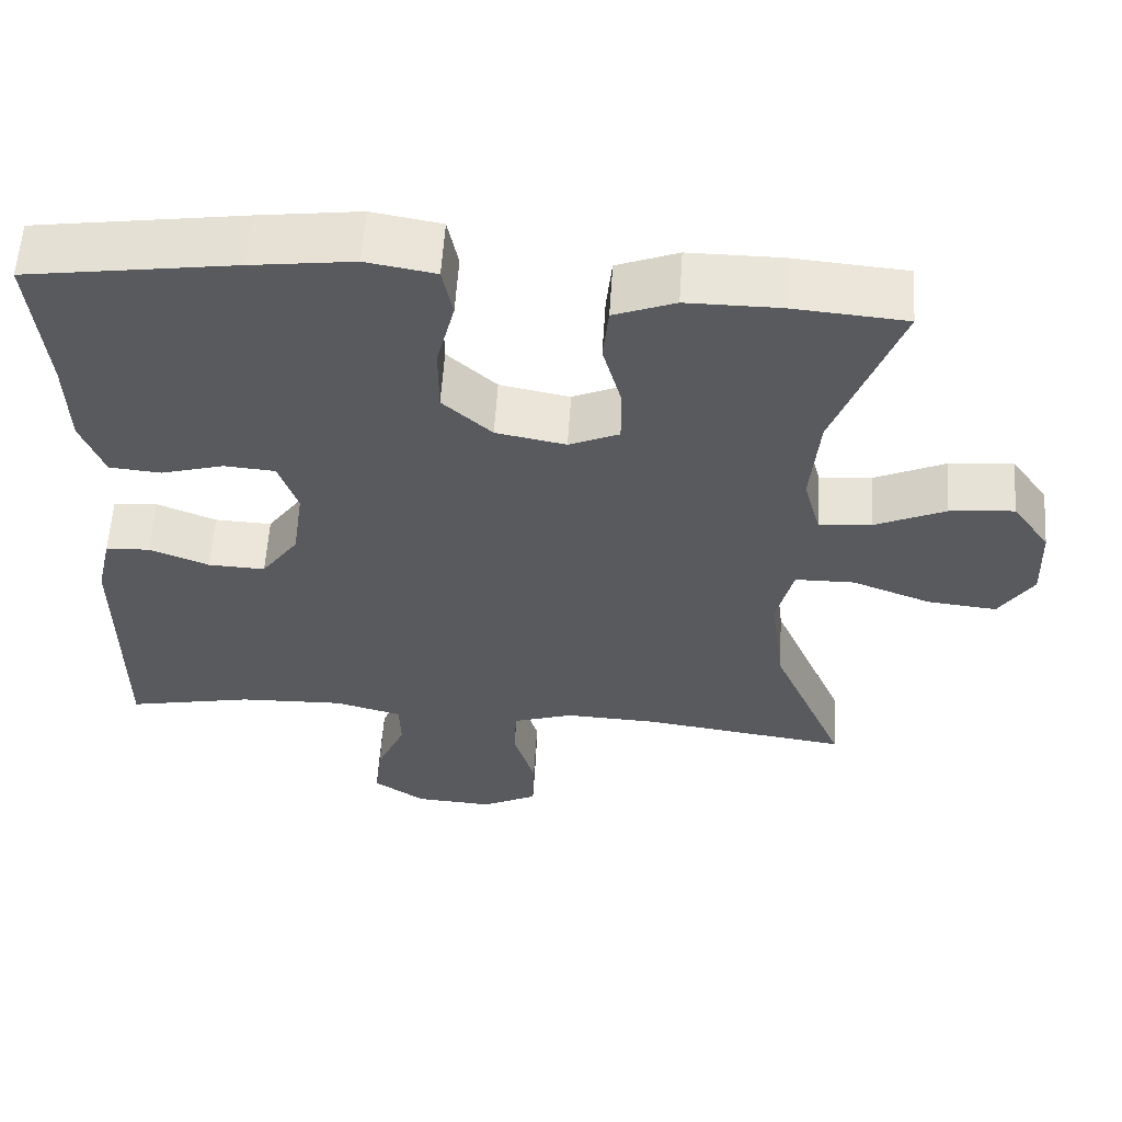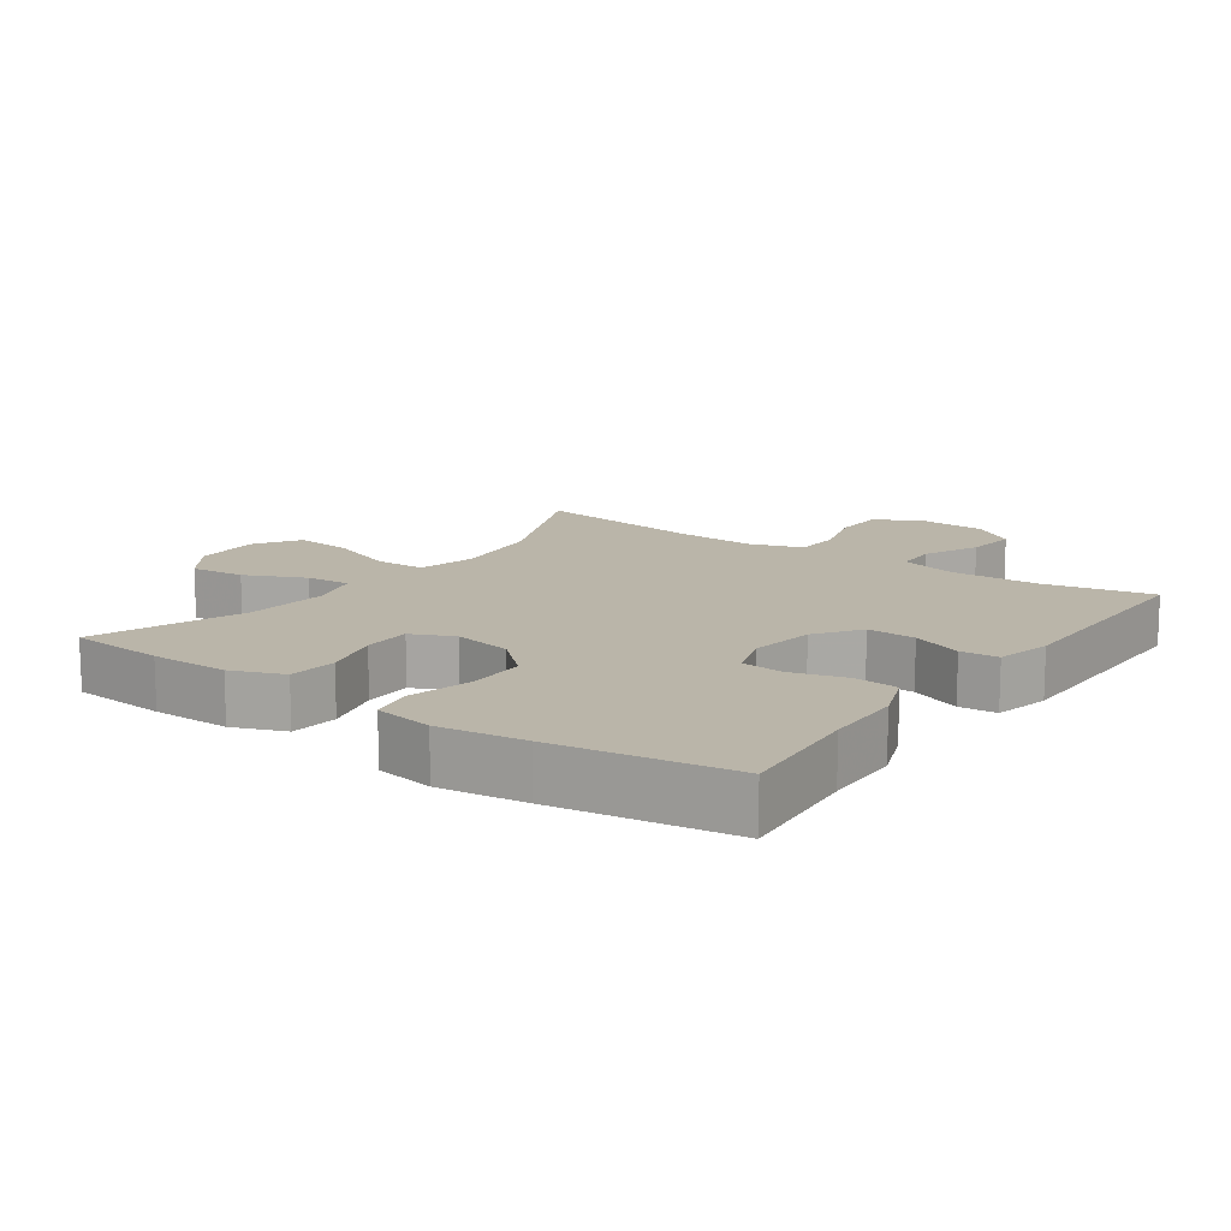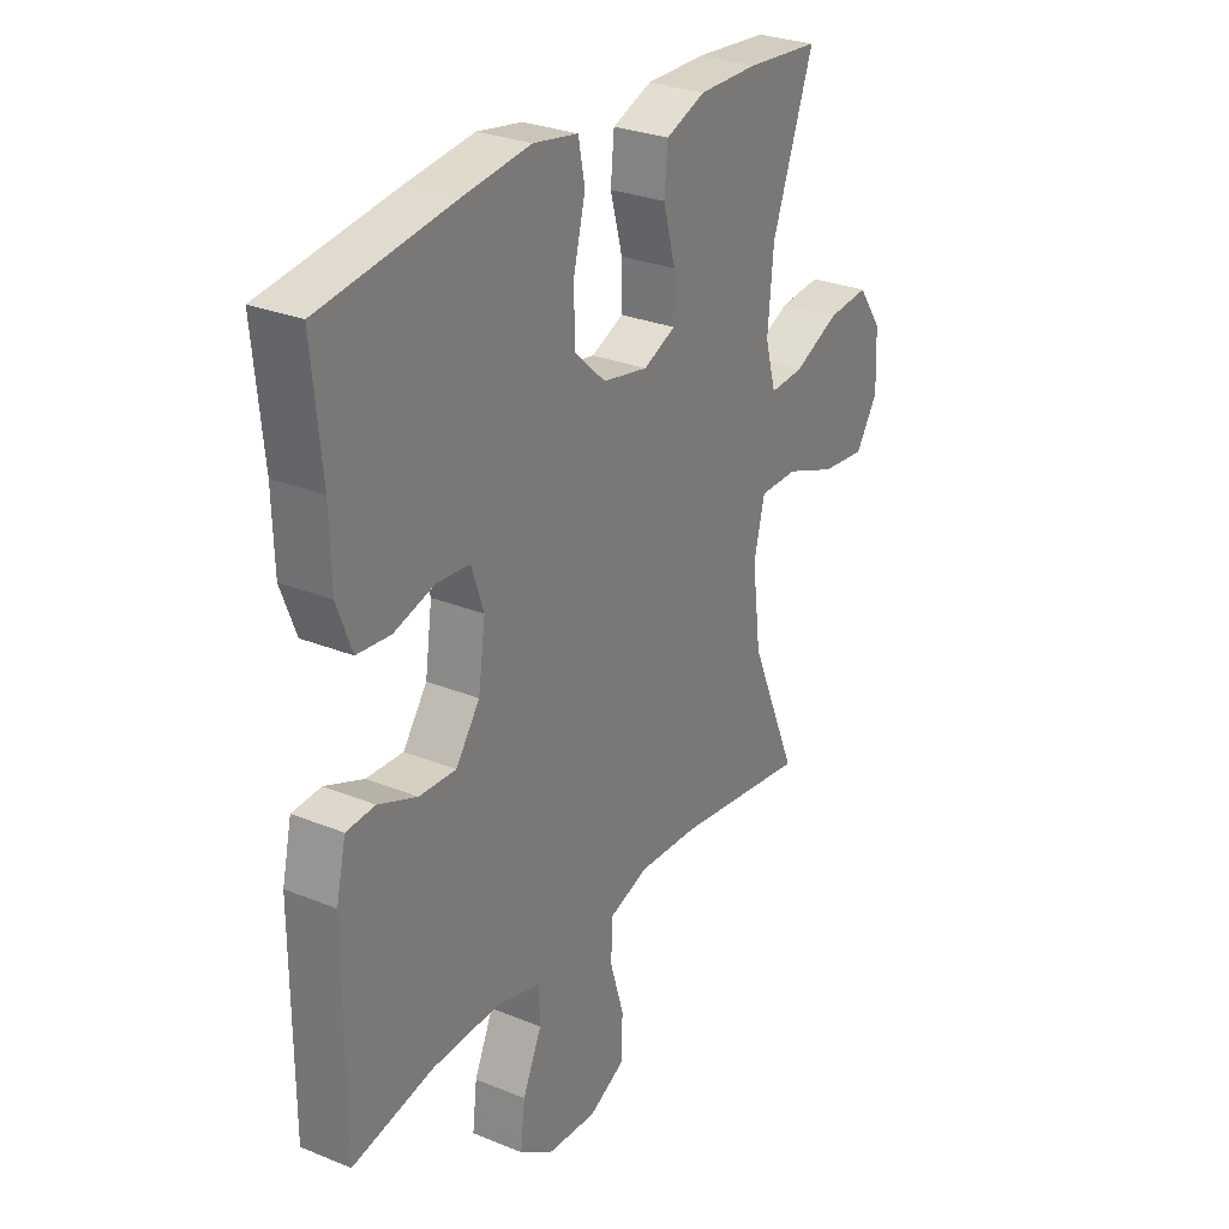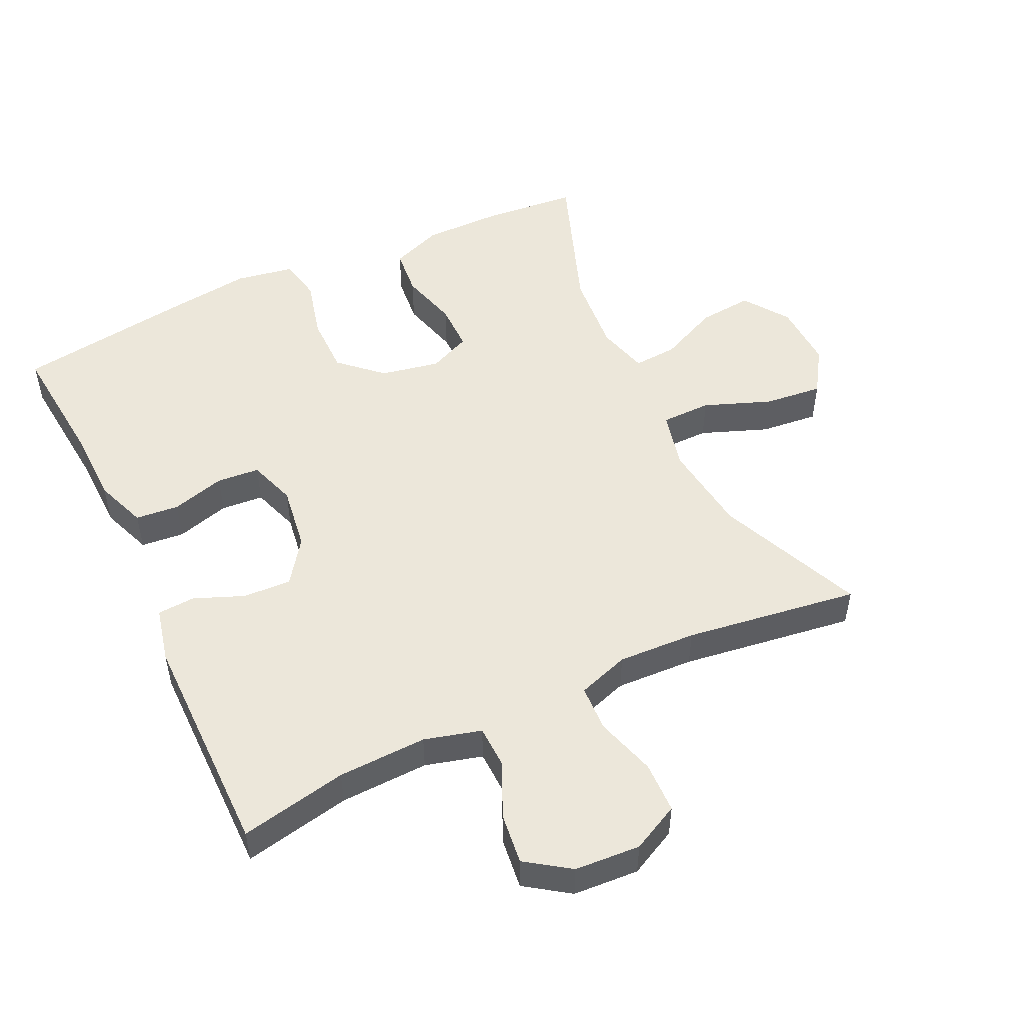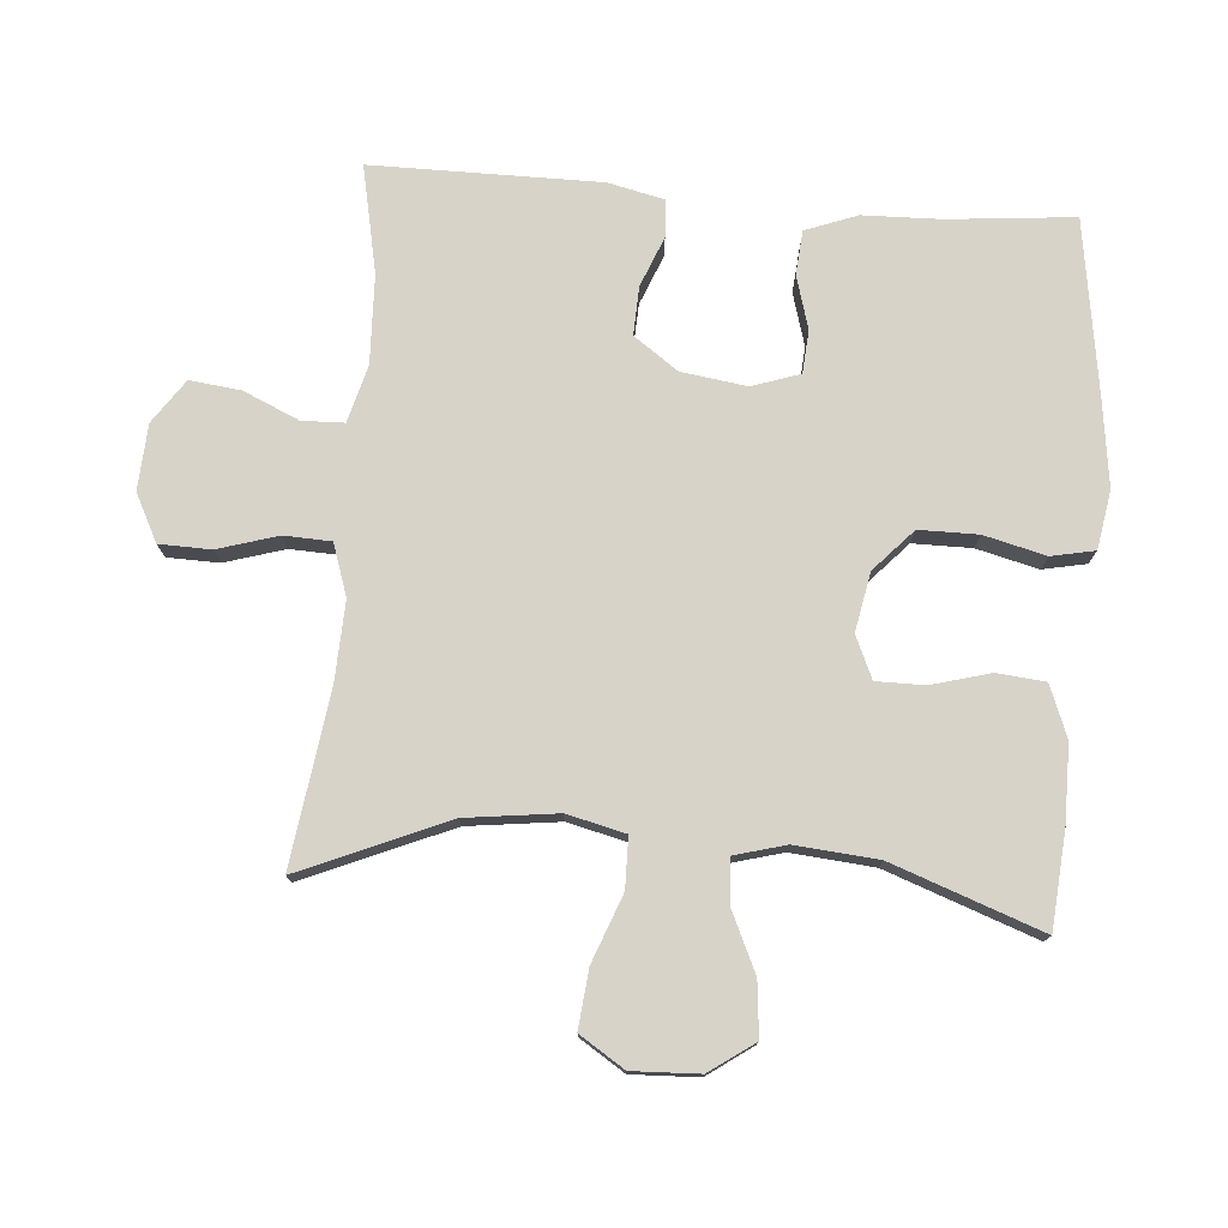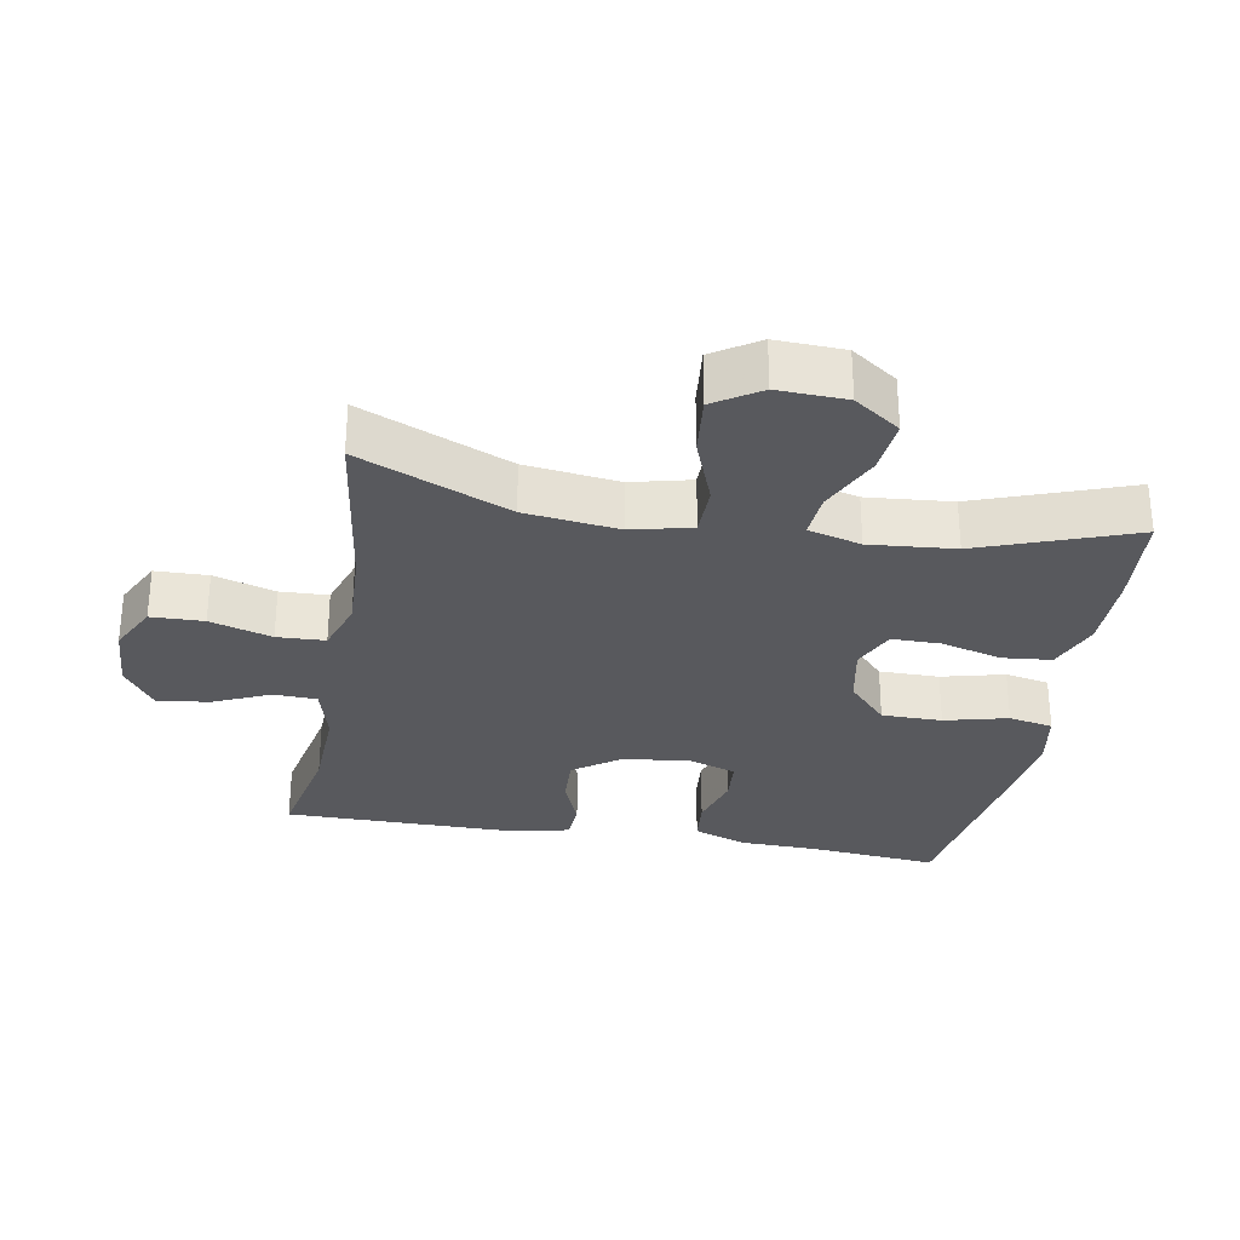
<metadata>
{"format":"obj","ext":"obj","renderer":"f3d","projection":"perspective","resolution":1024,"background":"white","views":[{"elev":58.4,"azim":-176.3,"up":"+Z"},{"elev":13.5,"azim":35.4,"up":"+Y"},{"elev":28.3,"azim":121.5,"up":"+Z"},{"elev":50.7,"azim":154.7,"up":"+Y"},{"elev":76.3,"azim":-85.5,"up":"+Y"},{"elev":-29.8,"azim":-100.1,"up":"+Y"}]}
</metadata>
<code>
v -0.5 0.07 0.5
v -0.357 0.07 0.512
v -0.241 0.07 0.512
v -0.164 0.07 0.482
v -0.157 0.07 0.41
v -0.181 0.07 0.322
v -0.181 0.07 0.25
v -0.118 0.07 0.222
v -0.03 0.07 0.239
v 0.032 0.07 0.296
v 0.032 0.07 0.384
v 0.009 0.07 0.476
v 0.022 0.07 0.541
v 0.109 0.07 0.556
v 0.238 0.07 0.539
v 0.5 0.07 0.5
v 0.482 0.07 0.311
v 0.479 0.07 0.195
v 0.45 0.07 0.118
v 0.385 0.07 0.112
v 0.305 0.07 0.135
v 0.241 0.07 0.13
v 0.217 0.07 0.059
v 0.231 0.07 -0.039
v 0.278 0.07 -0.105
v 0.35 0.07 -0.102
v 0.425 0.07 -0.072
v 0.481 0.07 -0.076
v 0.5 0.07 -0.159
v 0.5 0.07 -0.5
v 0.34 0.07 -0.467
v 0.207 0.07 -0.462
v 0.122 0.07 -0.485
v 0.12 0.07 -0.548
v 0.157 0.07 -0.631
v 0.166 0.07 -0.707
v 0.101 0.07 -0.752
v 0.003 0.07 -0.758
v -0.068 0.07 -0.722
v -0.07 0.07 -0.645
v -0.043 0.07 -0.555
v -0.046 0.07 -0.485
v -0.123 0.07 -0.459
v -0.24 0.07 -0.464
v -0.5 0.07 -0.5
v -0.407 0.07 -0.282
v -0.39 0.07 -0.145
v -0.411 0.07 -0.058
v -0.486 0.07 -0.057
v -0.586 0.07 -0.095
v -0.673 0.07 -0.104
v -0.716 0.07 -0.037
v -0.712 0.07 0.063
v -0.665 0.07 0.13
v -0.584 0.07 0.122
v -0.495 0.07 0.081
v -0.429 0.07 0.076
v -0.408 0.07 0.153
v -0.419 0.07 0.277
v -0.5 0 0.5
v -0.357 0 0.512
v -0.241 0 0.512
v -0.164 0 0.482
v -0.157 0 0.41
v -0.181 0 0.322
v -0.181 0 0.25
v -0.118 0 0.222
v -0.03 0 0.239
v 0.032 0 0.296
v 0.032 0 0.384
v 0.009 0 0.476
v 0.022 0 0.541
v 0.109 0 0.556
v 0.238 0 0.539
v 0.5 0 0.5
v 0.482 0 0.311
v 0.479 0 0.195
v 0.45 0 0.118
v 0.385 0 0.112
v 0.305 0 0.135
v 0.241 0 0.13
v 0.217 0 0.059
v 0.231 0 -0.039
v 0.278 0 -0.105
v 0.35 0 -0.102
v 0.425 0 -0.072
v 0.481 0 -0.076
v 0.5 0 -0.159
v 0.5 0 -0.5
v 0.34 0 -0.467
v 0.207 0 -0.462
v 0.122 0 -0.485
v 0.12 0 -0.548
v 0.157 0 -0.631
v 0.166 0 -0.707
v 0.101 0 -0.752
v 0.003 0 -0.758
v -0.068 0 -0.722
v -0.07 0 -0.645
v -0.043 0 -0.555
v -0.046 0 -0.485
v -0.123 0 -0.459
v -0.24 0 -0.464
v -0.5 0 -0.5
v -0.407 0 -0.282
v -0.39 0 -0.145
v -0.411 0 -0.058
v -0.486 0 -0.057
v -0.586 0 -0.095
v -0.673 0 -0.104
v -0.716 0 -0.037
v -0.712 0 0.063
v -0.665 0 0.13
v -0.584 0 0.122
v -0.495 0 0.081
v -0.429 0 0.076
v -0.408 0 0.153
v -0.419 0 0.277
f 54 55 56
f 53 54 56
f 52 53 56
f 51 52 56
f 50 51 56
f 49 50 56
f 48 49 56 57
f 47 48 57 58
f 44 45 46
f 43 44 46 47
f 42 43 47 58
f 39 40 41
f 38 39 41
f 37 38 41
f 36 37 41
f 35 36 41
f 34 35 41
f 33 34 41 42
f 42 58 59
f 33 42 59
f 32 33 59
f 29 30 31
f 28 29 31
f 27 28 31
f 26 27 31
f 25 26 31 32
f 19 20 21
f 18 19 21
f 17 18 21
f 17 21 22
f 16 17 22
f 15 16 22
f 14 15 22
f 13 14 22
f 12 13 22
f 11 12 22
f 10 11 22 23
f 4 5 6
f 3 4 6
f 2 3 6
f 1 2 6
f 59 1 6
f 59 6 7
f 59 7 8
f 32 59 8
f 25 32 8
f 24 25 8
f 9 10 23 24
f 8 9 24
f 115 114 113
f 115 113 112
f 115 112 111
f 115 111 110
f 115 110 109
f 115 109 108
f 116 115 108 107
f 117 116 107 106
f 105 104 103
f 106 105 103 102
f 117 106 102 101
f 100 99 98
f 100 98 97
f 100 97 96
f 100 96 95
f 100 95 94
f 100 94 93
f 101 100 93 92
f 118 117 101
f 118 101 92
f 118 92 91
f 90 89 88
f 90 88 87
f 90 87 86
f 90 86 85
f 91 90 85 84
f 80 79 78
f 80 78 77
f 80 77 76
f 81 80 76
f 81 76 75
f 81 75 74
f 81 74 73
f 81 73 72
f 81 72 71
f 81 71 70
f 82 81 70 69
f 65 64 63
f 65 63 62
f 65 62 61
f 65 61 60
f 65 60 118
f 66 65 118
f 67 66 118
f 67 118 91
f 67 91 84
f 67 84 83
f 83 82 69 68
f 83 68 67
f 1 60 61 2
f 2 61 62 3
f 3 62 63 4
f 4 63 64 5
f 5 64 65 6
f 6 65 66 7
f 7 66 67 8
f 8 67 68 9
f 9 68 69 10
f 10 69 70 11
f 11 70 71 12
f 12 71 72 13
f 13 72 73 14
f 14 73 74 15
f 15 74 75 16
f 16 75 76 17
f 17 76 77 18
f 18 77 78 19
f 19 78 79 20
f 20 79 80 21
f 21 80 81 22
f 22 81 82 23
f 23 82 83 24
f 24 83 84 25
f 25 84 85 26
f 26 85 86 27
f 27 86 87 28
f 28 87 88 29
f 29 88 89 30
f 30 89 90 31
f 31 90 91 32
f 32 91 92 33
f 33 92 93 34
f 34 93 94 35
f 35 94 95 36
f 36 95 96 37
f 37 96 97 38
f 38 97 98 39
f 39 98 99 40
f 40 99 100 41
f 41 100 101 42
f 42 101 102 43
f 43 102 103 44
f 44 103 104 45
f 45 104 105 46
f 46 105 106 47
f 47 106 107 48
f 48 107 108 49
f 49 108 109 50
f 50 109 110 51
f 51 110 111 52
f 52 111 112 53
f 53 112 113 54
f 54 113 114 55
f 55 114 115 56
f 56 115 116 57
f 57 116 117 58
f 58 117 118 59
f 59 118 60 1

</code>
